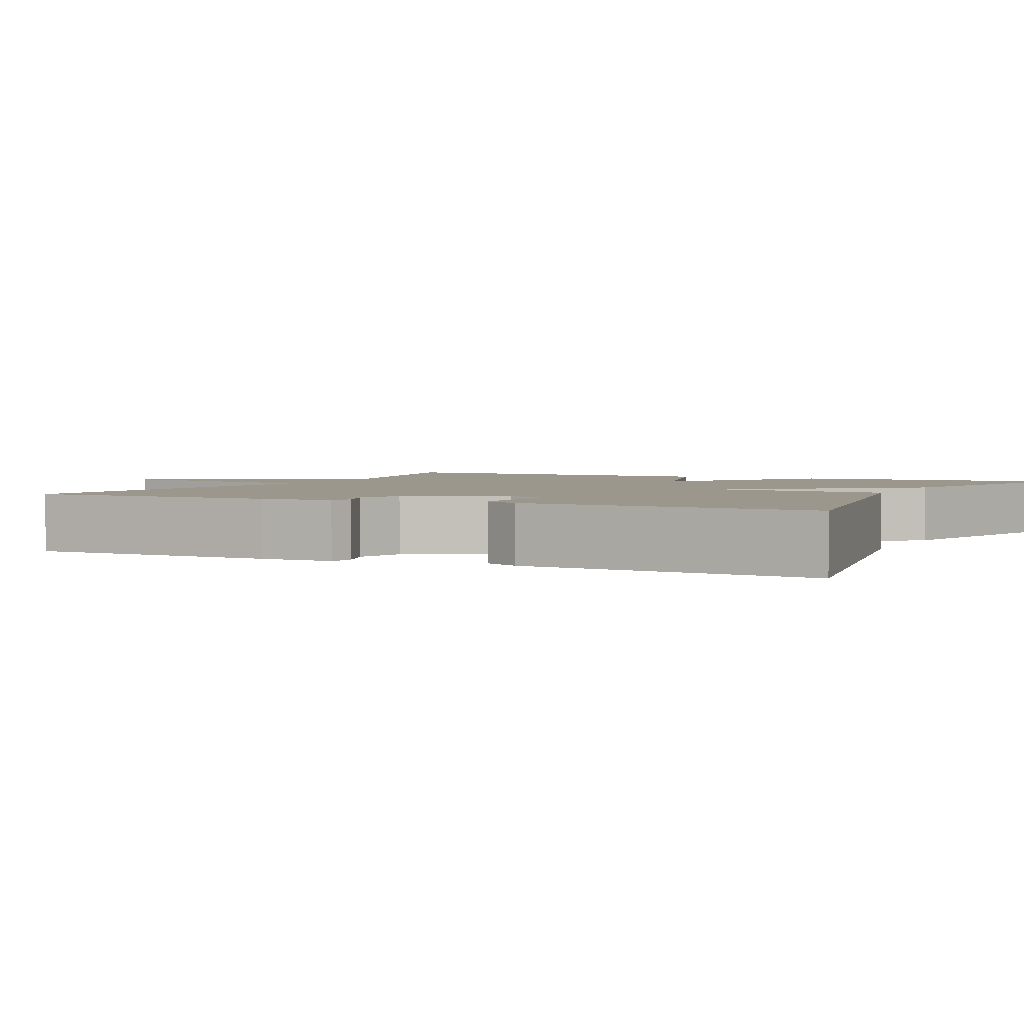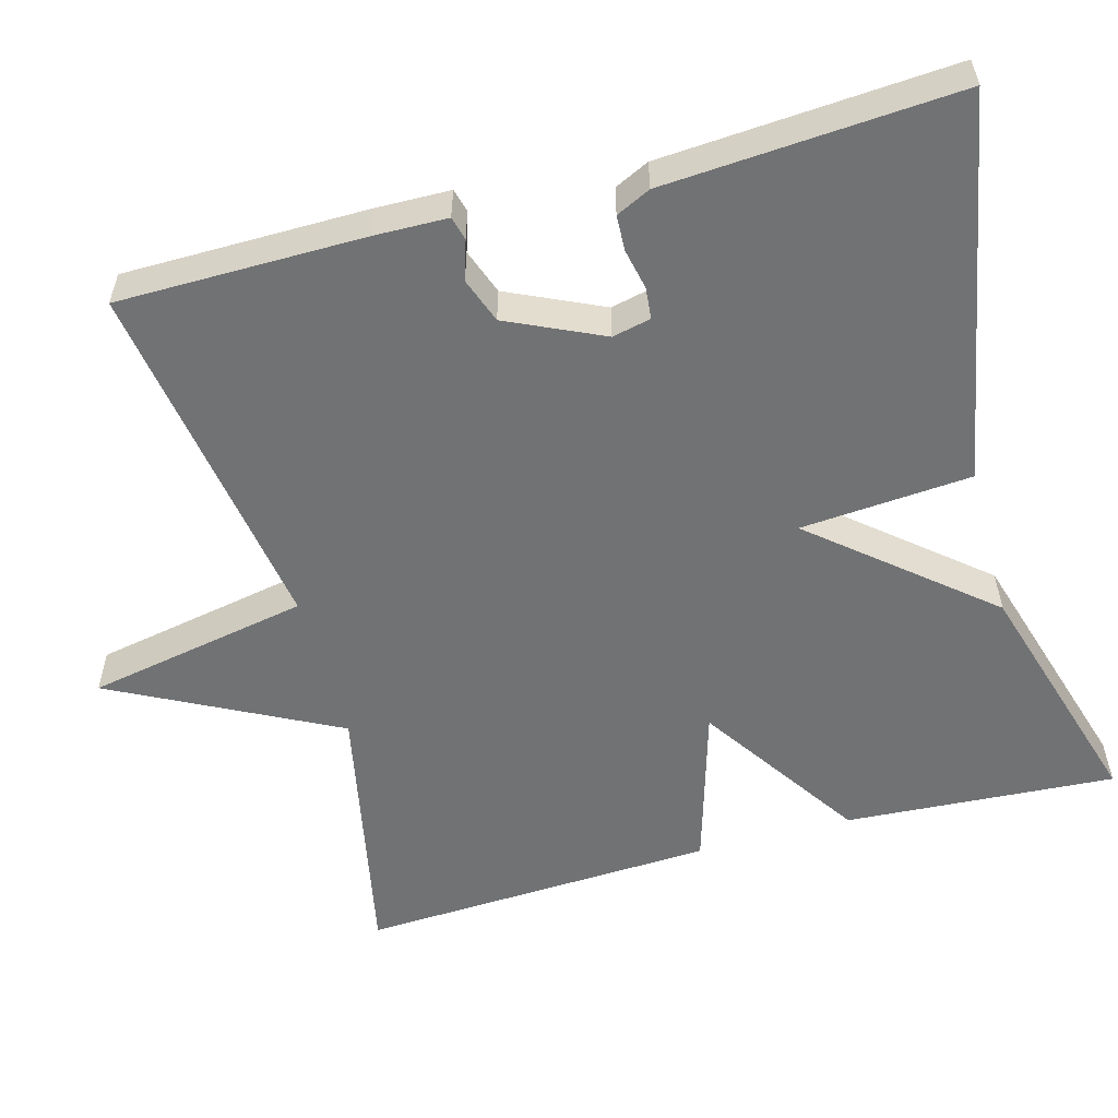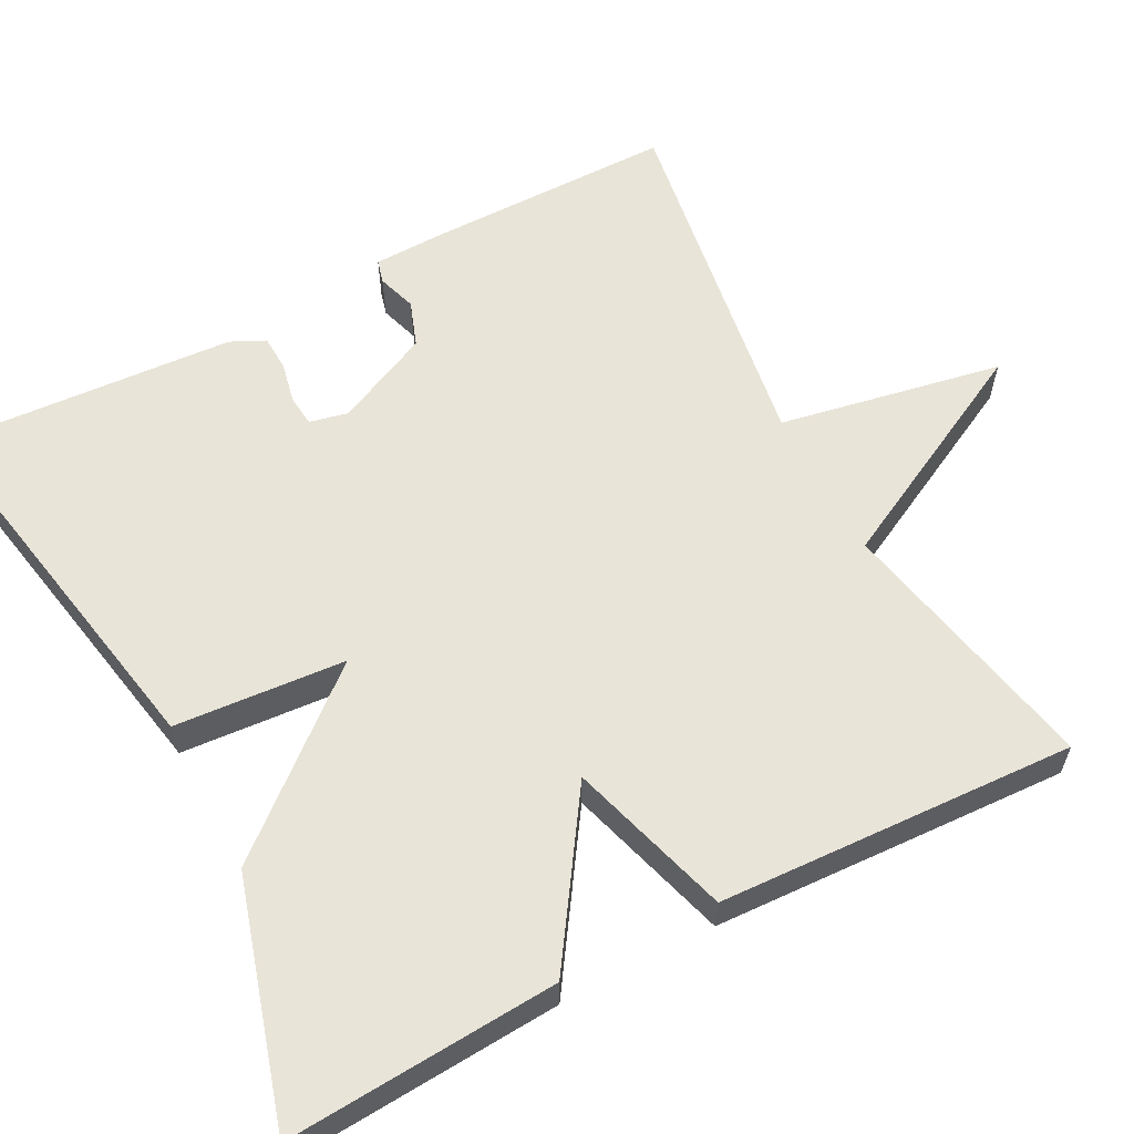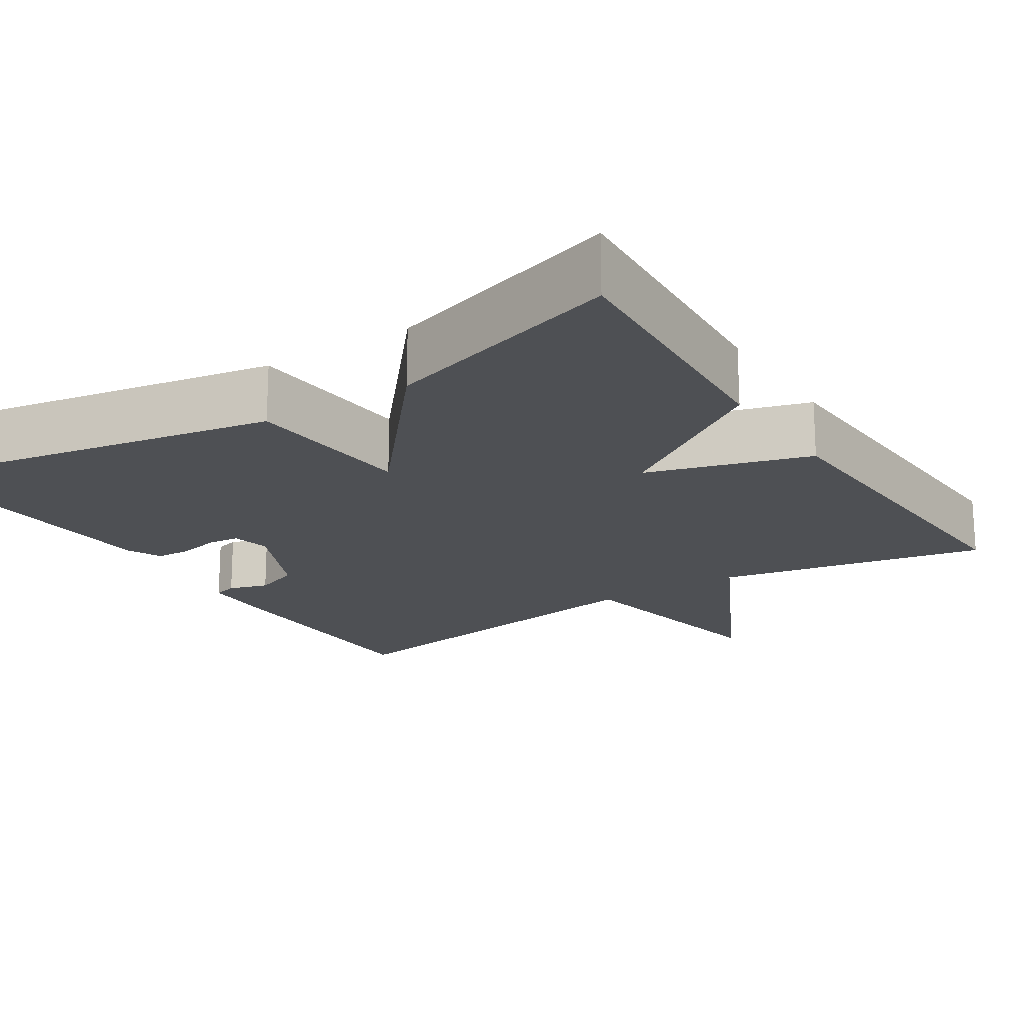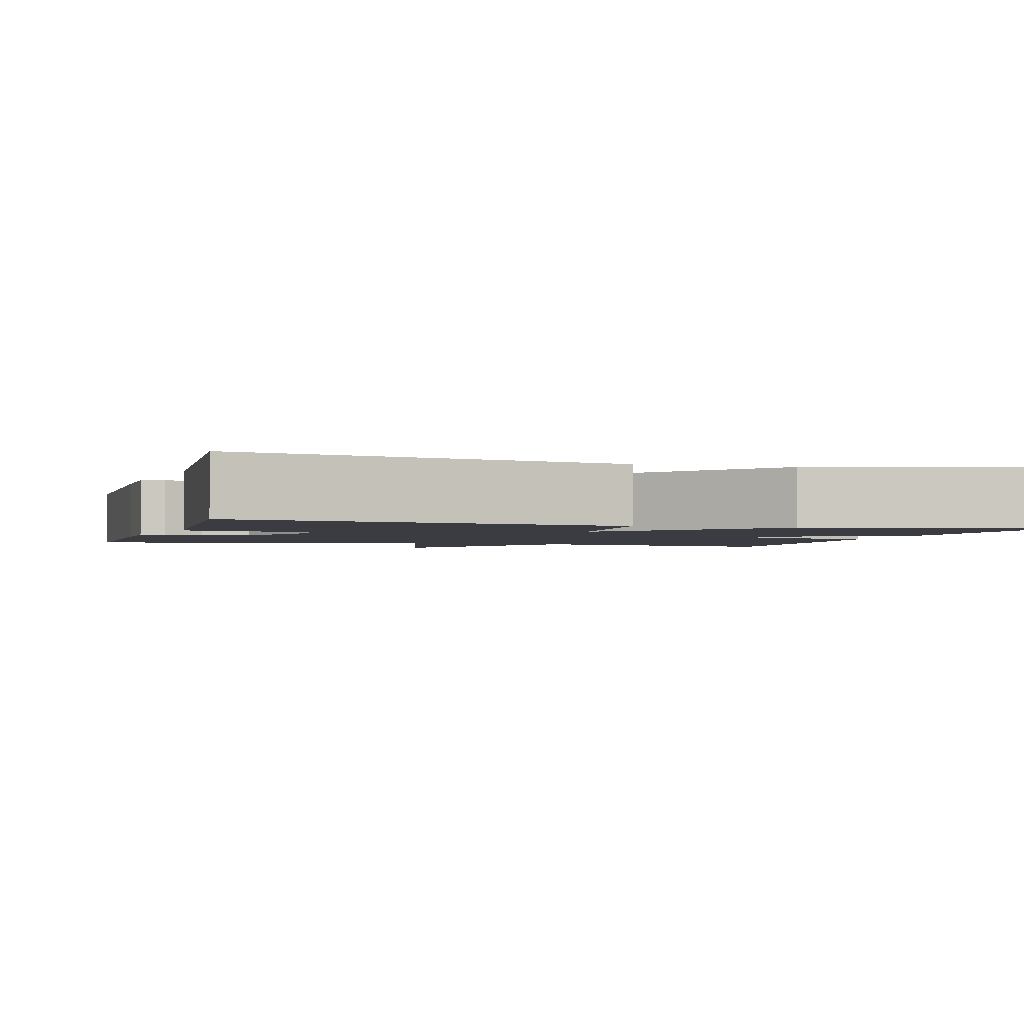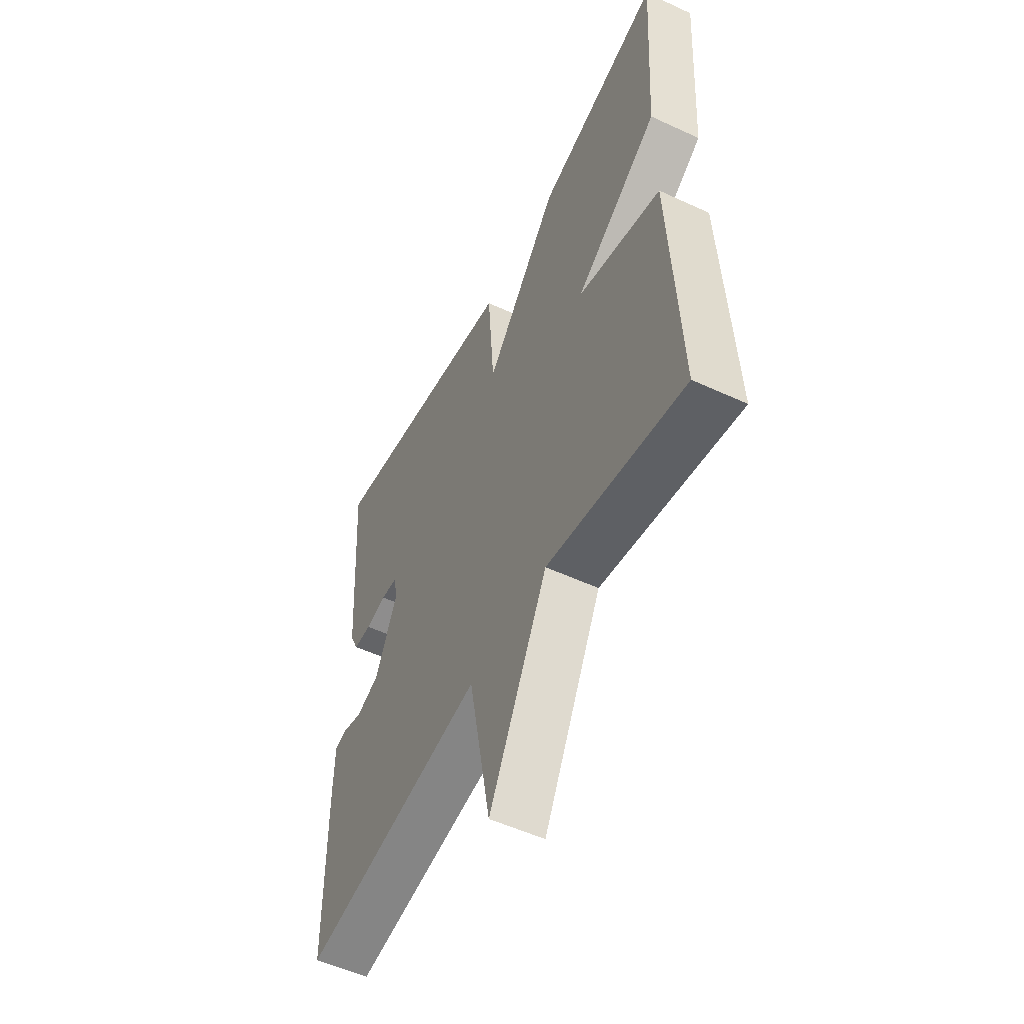
<metadata>
{"format":"obj","ext":"obj","renderer":"f3d","projection":"perspective","resolution":1024,"background":"white","views":[{"elev":2.7,"azim":-64.0,"up":"+Y"},{"elev":-55.5,"azim":-74.6,"up":"+Y"},{"elev":59.9,"azim":62.2,"up":"+Y"},{"elev":-18.9,"azim":32.9,"up":"+Y"},{"elev":-2.2,"azim":-16.1,"up":"+Y"},{"elev":-53.6,"azim":63.7,"up":"+Z"}]}
</metadata>
<code>
v -0.5 0.07 -0.5
v -0.502 0.07 -0.187
v -0.5 0.07 -0.094
v -0.47 0.07 -0.086
v -0.42 0.07 -0.102
v -0.362 0.07 -0.081
v -0.306 0.07 0.04
v -0.317 0.07 0.089
v -0.357 0.07 0.093
v -0.409 0.07 0.082
v -0.454 0.07 0.084
v -0.475 0.07 0.128
v -0.5 0.07 0.5
v -0.008 0.07 0.408
v 0.009 0.07 0.19
v 0.192 0.07 0.408
v 0.5 0.07 0.5
v 0.478 0.07 0.155
v 0.271 0.07 0.017
v 0.478 0.07 -0.045
v 0.5 0.07 -0.5
v 0.158 0.07 -0.43
v 0.012 0.07 -0.714
v -0.042 0.07 -0.43
v -0.5 0 -0.5
v -0.502 0 -0.187
v -0.5 0 -0.094
v -0.47 0 -0.086
v -0.42 0 -0.102
v -0.362 0 -0.081
v -0.306 0 0.04
v -0.317 0 0.089
v -0.357 0 0.093
v -0.409 0 0.082
v -0.454 0 0.084
v -0.475 0 0.128
v -0.5 0 0.5
v -0.008 0 0.408
v 0.009 0 0.19
v 0.192 0 0.408
v 0.5 0 0.5
v 0.478 0 0.155
v 0.271 0 0.017
v 0.478 0 -0.045
v 0.5 0 -0.5
v 0.158 0 -0.43
v 0.012 0 -0.714
v -0.042 0 -0.43
f 22 23 24
f 19 20 21 22
f 19 22 24
f 17 18 19
f 16 17 19
f 15 16 19
f 24 1 2
f 19 24 2
f 15 19 2
f 13 14 15
f 12 13 15
f 11 12 15
f 10 11 15
f 9 10 15
f 8 9 15
f 7 8 15
f 6 7 15
f 2 3 4 5
f 2 5 6
f 2 6 15
f 48 47 46
f 46 45 44 43
f 48 46 43
f 43 42 41
f 43 41 40
f 43 40 39
f 26 25 48
f 26 48 43
f 26 43 39
f 39 38 37
f 39 37 36
f 39 36 35
f 39 35 34
f 39 34 33
f 39 33 32
f 39 32 31
f 39 31 30
f 29 28 27 26
f 30 29 26
f 39 30 26
f 1 25 26 2
f 2 26 27 3
f 3 27 28 4
f 4 28 29 5
f 5 29 30 6
f 6 30 31 7
f 7 31 32 8
f 8 32 33 9
f 9 33 34 10
f 10 34 35 11
f 11 35 36 12
f 12 36 37 13
f 13 37 38 14
f 14 38 39 15
f 15 39 40 16
f 16 40 41 17
f 17 41 42 18
f 18 42 43 19
f 19 43 44 20
f 20 44 45 21
f 21 45 46 22
f 22 46 47 23
f 23 47 48 24
f 24 48 25 1

</code>
